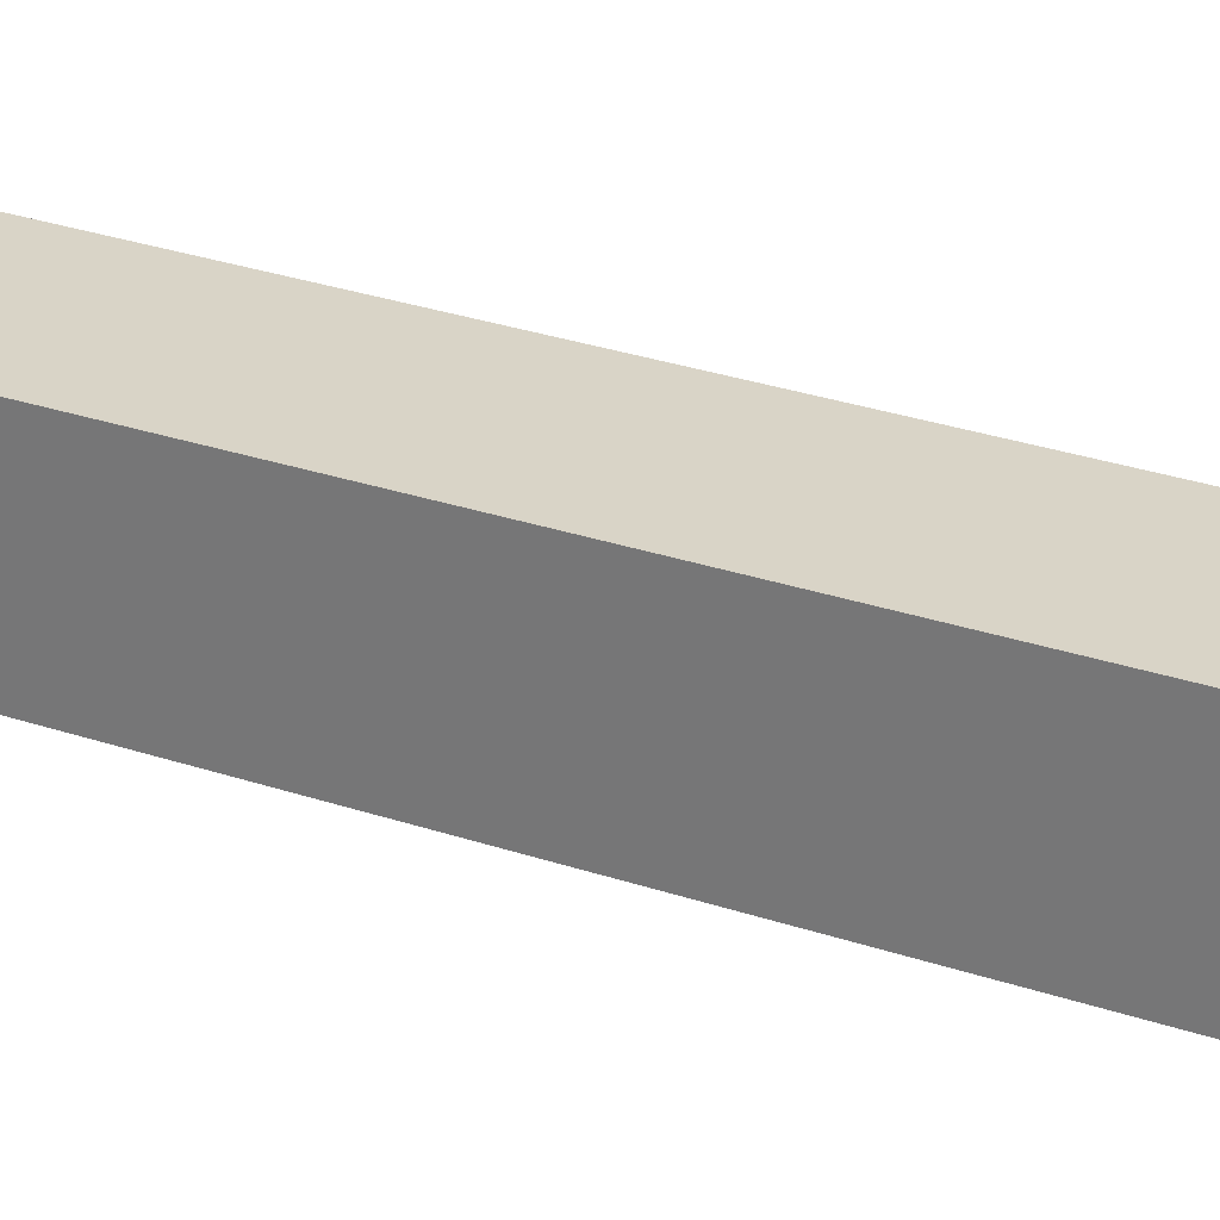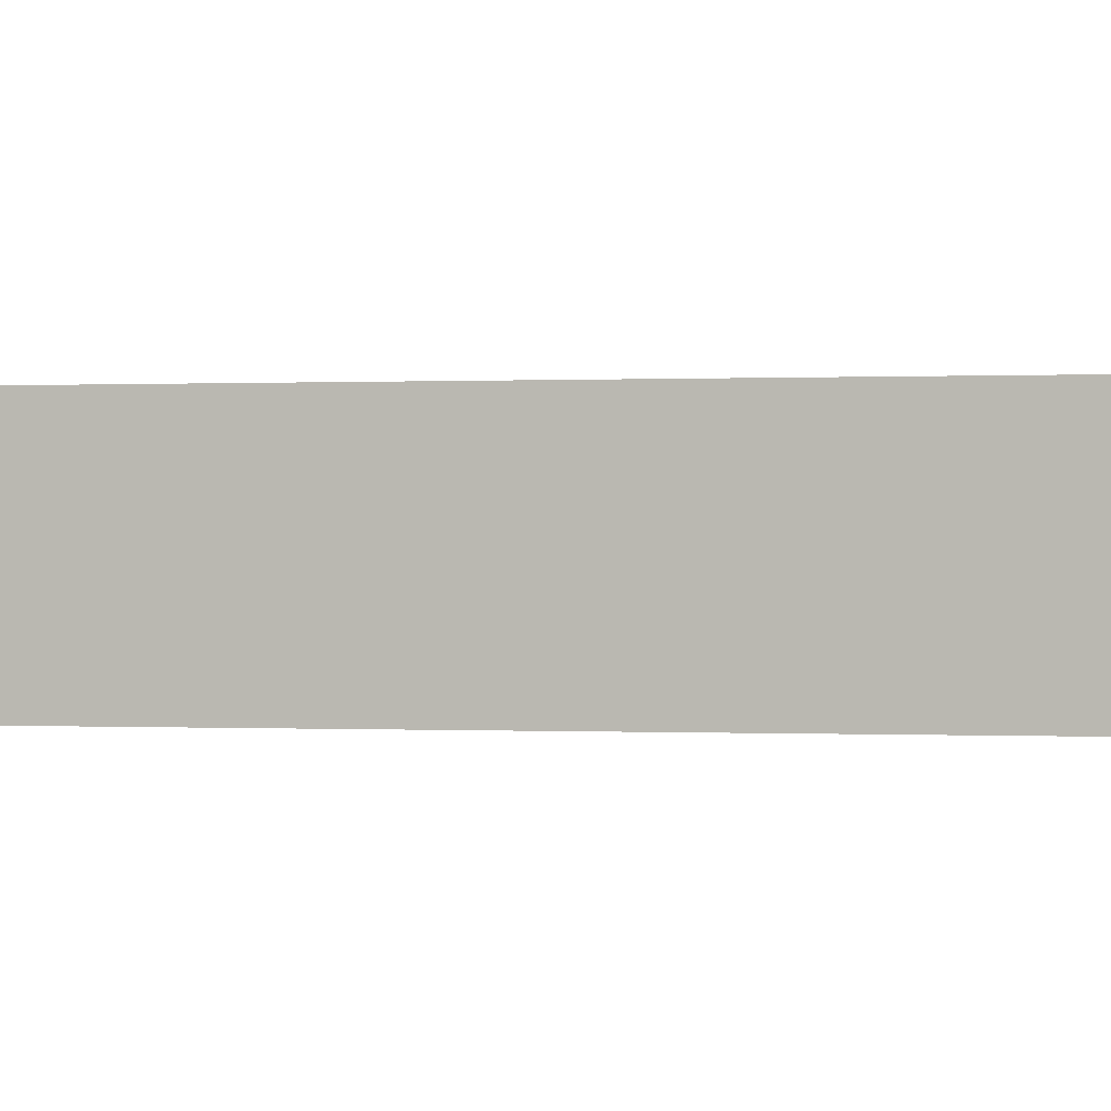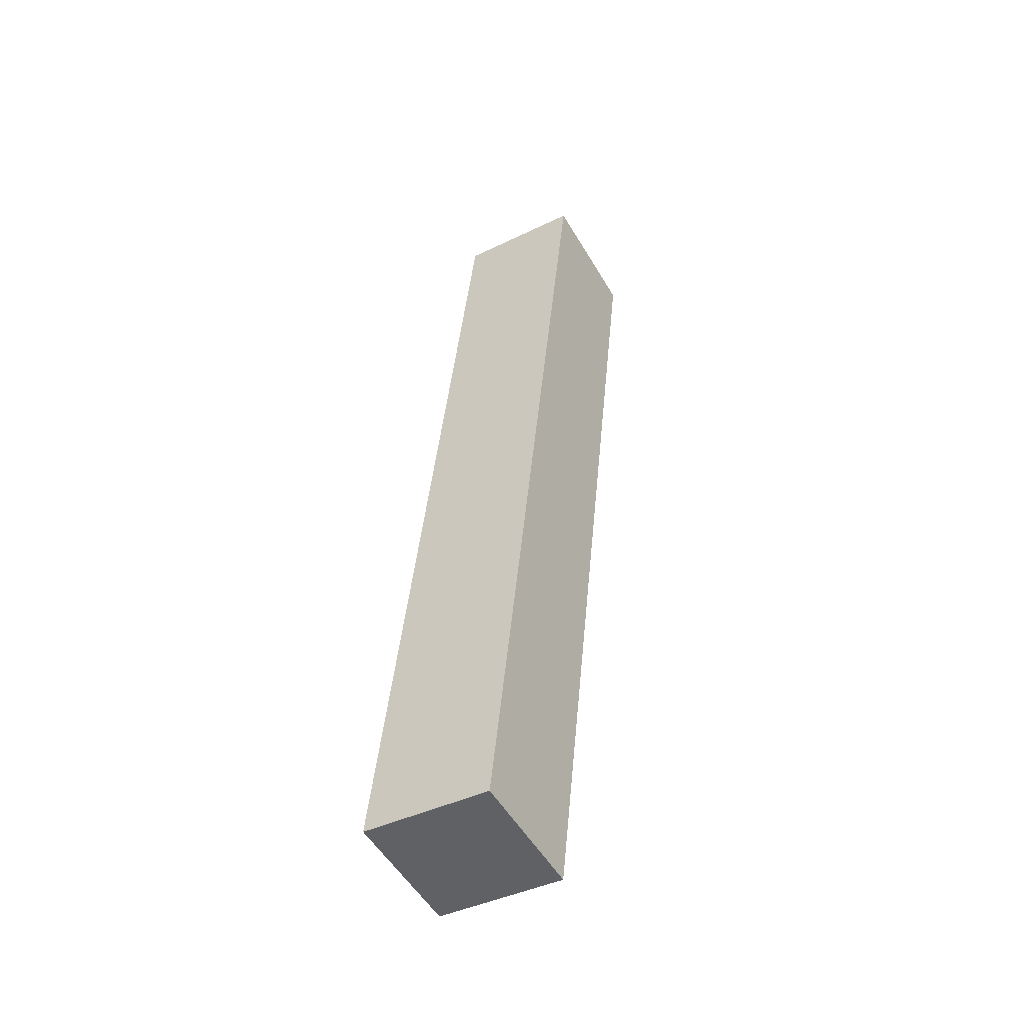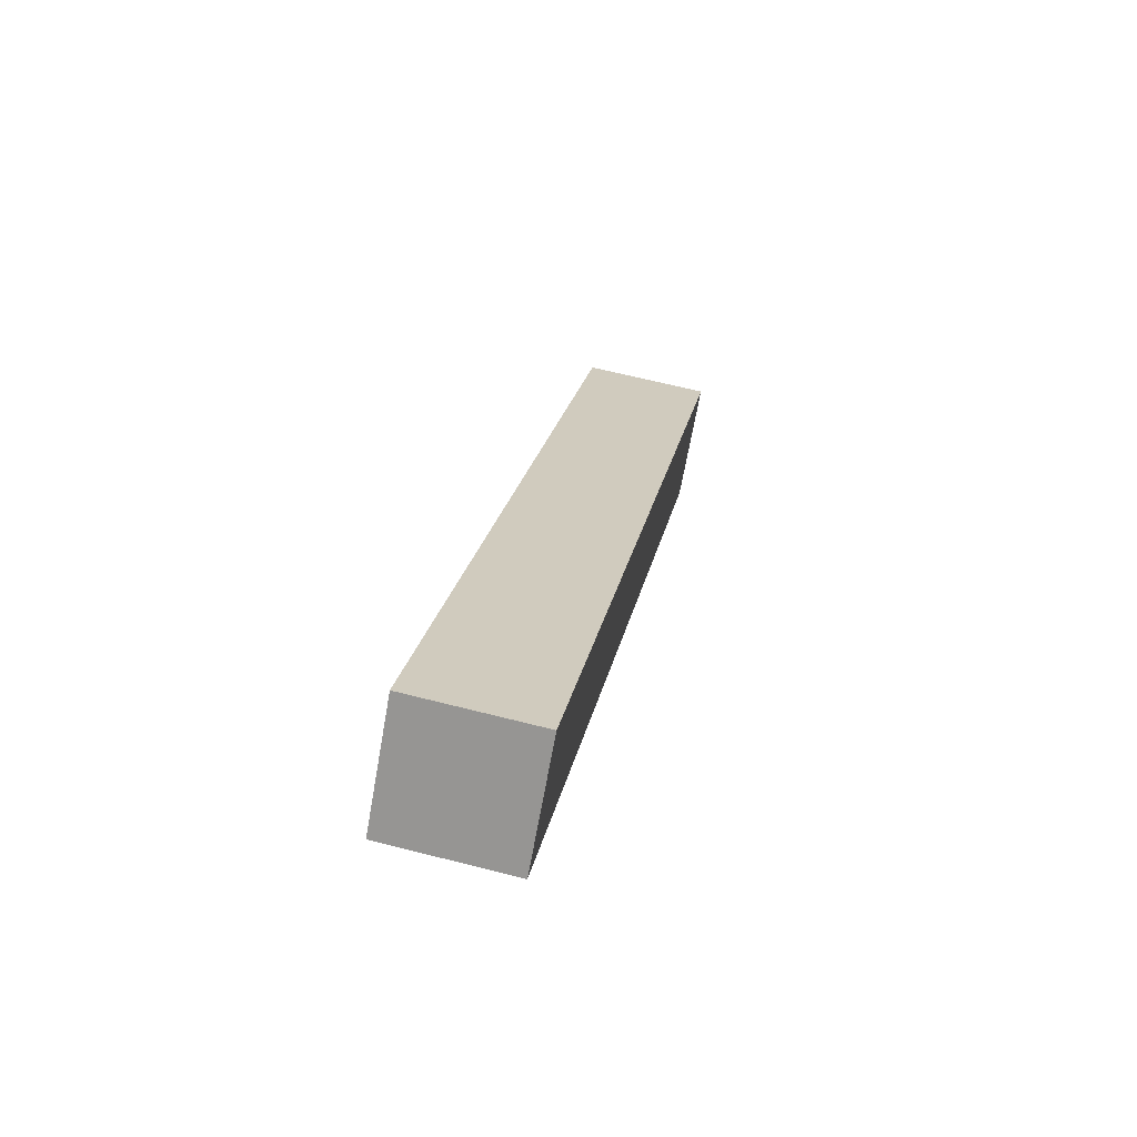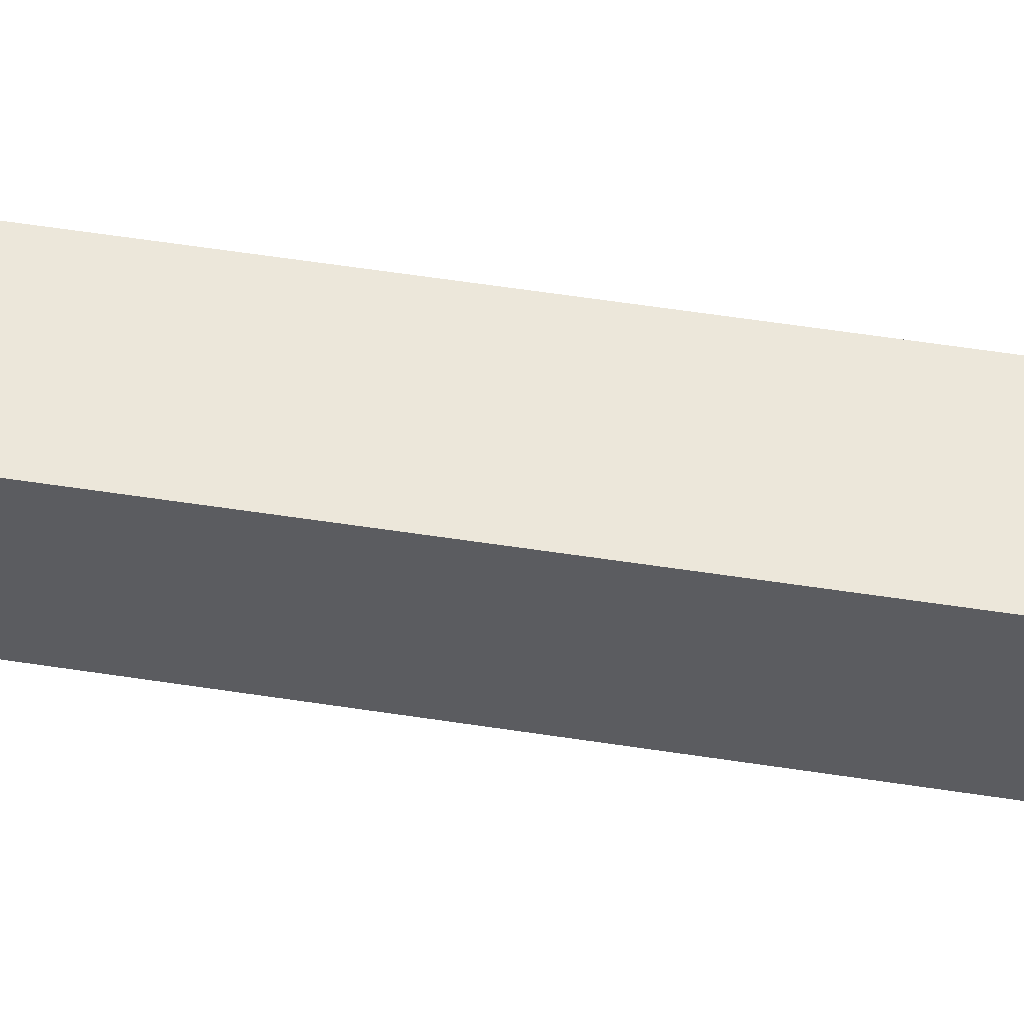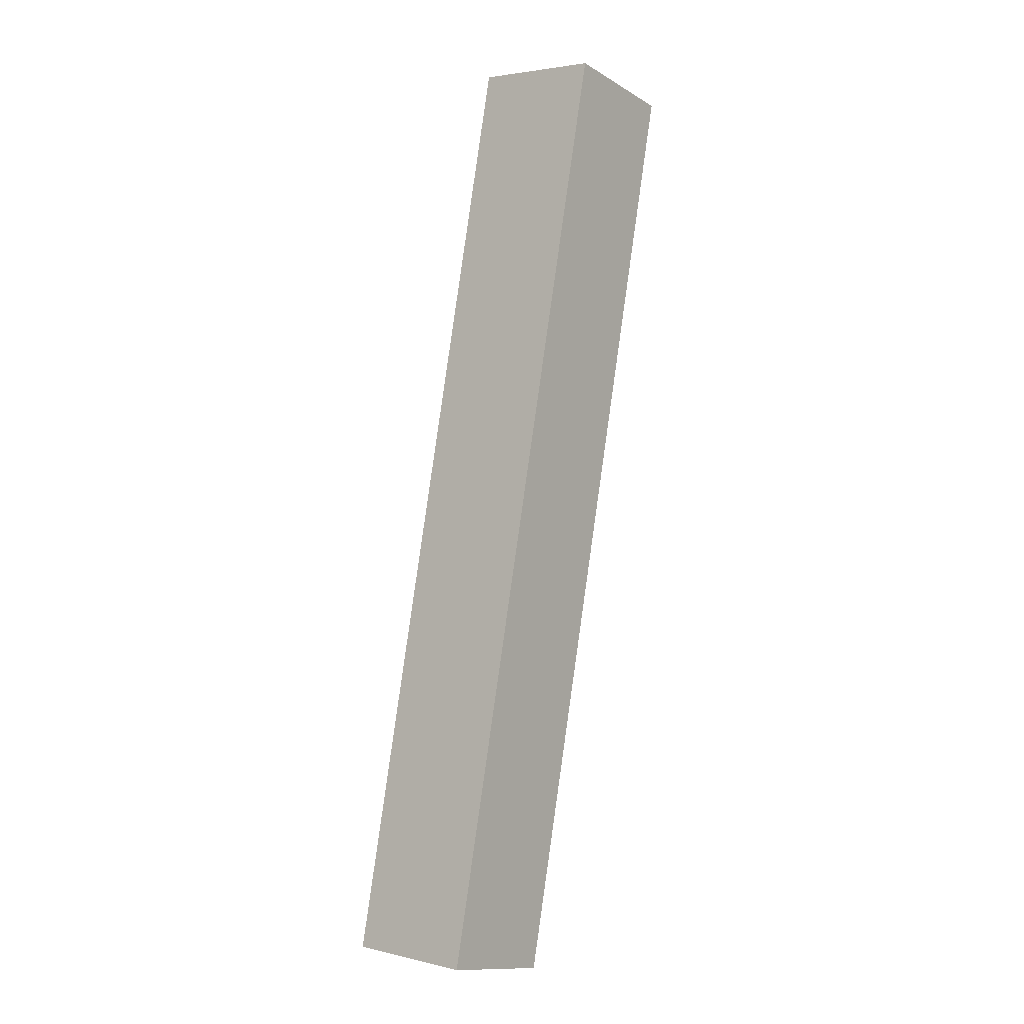
<metadata>
{"format":"obj","ext":"obj","renderer":"f3d","projection":"perspective","resolution":1024,"background":"white","views":[{"elev":28.5,"azim":127.3,"up":"+Y"},{"elev":-0.0,"azim":-63.8,"up":"+Y"},{"elev":-41.6,"azim":-59.5,"up":"+Z"},{"elev":-67.7,"azim":-10.1,"up":"+Z"},{"elev":53.3,"azim":109.6,"up":"+Y"},{"elev":-12.9,"azim":37.3,"up":"+Z"}]}
</metadata>
<code>
v  5.531 5.65 -0.969
v  7.182 5.65 40.97
v  12.85 5.65 39.98
v  0 5.65 3.46e-16
v  12.85 -2.448e-15 39.98
v  5.531 5.933e-17 -0.969
v  0 0 0
v  7.182 -2.509e-15 40.97
g defaultobject
f 1 2 3
f 2 1 4
f 5 1 3
f 1 5 6
f 6 4 1
f 4 6 7
f 7 2 4
f 2 7 8
f 8 3 2
f 3 8 5
f 8 6 5
f 6 8 7

</code>
